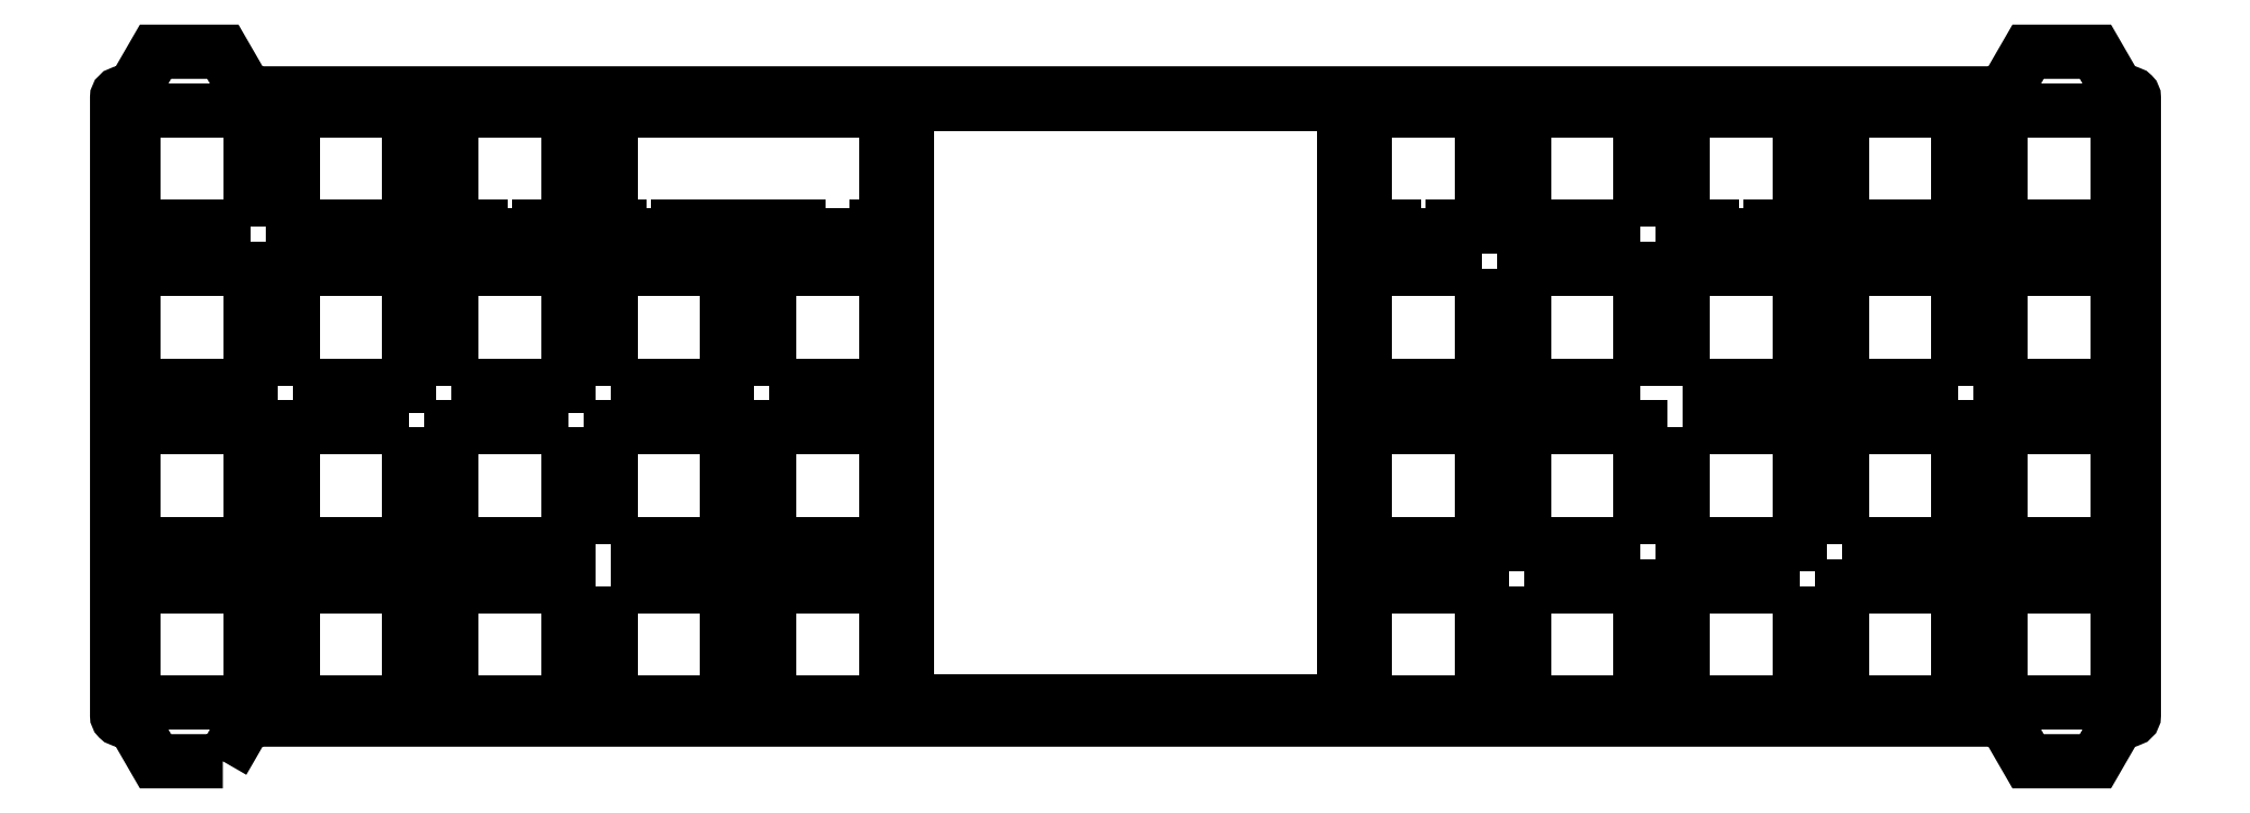
<metadata>
{"format":"dxf","ext":"dxf","renderer":"ezdxf+matplotlib","layout":"modelspace","background":"white","min_lineweight":24,"dpi":150}
</metadata>
<code>
0
SECTION
2
ENTITIES
0
LWPOLYLINE
8
0
90
32
70
1
43
0
10
-220.2
20
-14
10
-217.8
20
-10
42
-0.2679
10
-216.1
20
-9
10
-7.721
20
-9
42
-0.2679
10
-5.989
20
-10
10
-3.68
20
-14
10
4.392
20
-14
10
6.701
20
-10
42
-0.2679
10
8.433
20
-9
10
8.5
20
-9
42
0.4142
10
9
20
-8.5
10
9
20
65.65
42
0.4142
10
8.5
20
66.15
10
8.433
20
66.15
42
-0.2679
10
6.701
20
67.15
10
4.392
20
71.15
10
-3.68
20
71.15
10
-5.989
20
67.15
42
-0.2679
10
-7.721
20
66.15
10
-216.1
20
66.15
42
-0.2679
10
-217.8
20
67.15
10
-220.2
20
71.15
10
-228.2
20
71.15
10
-230.5
20
67.15
42
-0.2679
10
-232.3
20
66.15
10
-232.3
20
66.15
42
0.4142
10
-232.8
20
65.65
10
-232.8
20
-8.5
42
0.4142
10
-232.3
20
-9
10
-232.3
20
-9
42
-0.2679
10
-230.5
20
-10
10
-228.2
20
-14
0
LWPOLYLINE
8
0
90
4
70
1
43
0
10
-154.6
20
-7
10
-154.6
20
7
10
-140.6
20
7
10
-140.6
20
-7
0
LWPOLYLINE
8
0
90
4
70
1
43
0
10
-45.1
20
26.05
10
-31.1
20
26.05
10
-31.1
20
12.05
10
-45.1
20
12.05
0
LWPOLYLINE
8
0
90
4
70
1
43
0
10
-211.8
20
-7
10
-211.8
20
7
10
-197.8
20
7
10
-197.8
20
-7
0
LWPOLYLINE
8
0
90
4
70
1
43
0
10
-50.15
20
31.1
10
-64.15
20
31.1
10
-64.15
20
45.1
10
-50.15
20
45.1
0
LWPOLYLINE
8
0
90
4
70
1
43
0
10
-69.2
20
45.1
10
-69.2
20
31.1
10
-83.2
20
31.1
10
-83.2
20
45.1
0
LWPOLYLINE
8
0
90
4
70
1
43
0
10
-216.8
20
50.15
10
-230.8
20
50.15
10
-230.8
20
64.15
10
-216.8
20
64.15
0
LWPOLYLINE
8
0
90
4
70
1
43
0
10
-154.6
20
31.1
10
-154.6
20
45.1
10
-140.6
20
45.1
10
-140.6
20
31.1
0
LWPOLYLINE
8
0
90
4
70
1
43
0
10
-26.05
20
-7
10
-26.05
20
7
10
-12.05
20
7
10
-12.05
20
-7
0
LWPOLYLINE
8
0
90
4
70
1
43
0
10
-31.1
20
7
10
-31.1
20
-7
10
-45.1
20
-7
10
-45.1
20
7
0
LWPOLYLINE
8
0
90
4
70
1
43
0
10
-140.6
20
26.05
10
-140.6
20
12.05
10
-154.6
20
12.05
10
-154.6
20
26.05
0
LWPOLYLINE
8
0
90
4
70
1
43
0
10
7
20
26.05
10
7
20
12.05
10
-7
20
12.05
10
-7
20
26.05
0
LWPOLYLINE
8
0
90
4
70
1
43
0
10
-211.8
20
31.1
10
-211.8
20
45.1
10
-197.8
20
45.1
10
-197.8
20
31.1
0
LWPOLYLINE
8
0
90
4
70
1
43
0
10
-50.15
20
12.05
10
-64.15
20
12.05
10
-64.15
20
26.05
10
-50.15
20
26.05
0
LWPOLYLINE
8
0
90
4
70
1
43
0
10
-173.7
20
7
10
-159.7
20
7
10
-159.7
20
-7
10
-173.7
20
-7
0
LWPOLYLINE
8
0
90
4
70
1
43
0
10
-173.7
20
12.05
10
-173.7
20
26.05
10
-159.7
20
26.05
10
-159.7
20
12.05
0
LWPOLYLINE
8
0
90
4
70
1
43
0
10
-178.7
20
-7
10
-192.7
20
-7
10
-192.7
20
7
10
-178.7
20
7
0
LWPOLYLINE
8
0
90
4
70
1
43
0
10
-12.05
20
64.15
10
-12.05
20
50.15
10
-26.05
20
50.15
10
-26.05
20
64.15
0
LWPOLYLINE
8
0
90
8
70
1
43
0
10
-178.7
20
64.15
10
-178.7
20
50.15
10
-182.2
20
50.15
10
-182.2
20
49.15
10
-189.2
20
49.15
10
-189.2
20
50.15
10
-192.7
20
50.15
10
-192.7
20
64.15
0
LWPOLYLINE
8
0
90
4
70
1
43
0
10
-230.8
20
45.1
10
-216.8
20
45.1
10
-216.8
20
31.1
10
-230.8
20
31.1
0
LWPOLYLINE
8
0
90
8
70
1
43
0
10
-45.1
20
64.15
10
-31.1
20
64.15
10
-31.1
20
50.15
10
-34.6
20
50.15
10
-34.6
20
49.15
10
-41.6
20
49.15
10
-41.6
20
50.15
10
-45.1
20
50.15
0
LWPOLYLINE
8
0
90
4
70
1
43
0
10
-192.7
20
31.1
10
-192.7
20
45.1
10
-178.7
20
45.1
10
-178.7
20
31.1
0
LWPOLYLINE
8
0
90
4
70
1
43
0
10
-173.7
20
31.1
10
-173.7
20
45.1
10
-159.7
20
45.1
10
-159.7
20
31.1
0
LWPOLYLINE
8
0
90
4
70
1
43
0
10
-45.1
20
31.1
10
-45.1
20
45.1
10
-31.1
20
45.1
10
-31.1
20
31.1
0
LWPOLYLINE
8
0
90
4
70
1
43
0
10
7
20
7
10
7
20
-7
10
-7
20
-7
10
-7
20
7
0
LWPOLYLINE
8
0
90
4
70
1
43
0
10
-197.8
20
64.15
10
-197.8
20
50.15
10
-211.8
20
50.15
10
-211.8
20
64.15
0
LWPOLYLINE
8
0
90
4
70
1
43
0
10
-7
20
64.15
10
7
20
64.15
10
7
20
50.15
10
-7
20
50.15
0
LWPOLYLINE
8
0
90
4
70
1
43
0
10
-230.8
20
-7
10
-230.8
20
7
10
-216.8
20
7
10
-216.8
20
-7
0
LWPOLYLINE
8
0
90
4
70
1
43
0
10
-50.15
20
50.15
10
-64.15
20
50.15
10
-64.15
20
64.15
10
-50.15
20
64.15
0
LWPOLYLINE
8
0
90
4
70
1
43
0
10
-230.8
20
26.05
10
-216.8
20
26.05
10
-216.8
20
12.05
10
-230.8
20
12.05
0
LWPOLYLINE
8
0
90
4
70
1
43
0
10
-64.15
20
7
10
-50.15
20
7
10
-50.15
20
-7
10
-64.15
20
-7
0
LWPOLYLINE
8
0
90
4
70
1
43
0
10
7
20
31.1
10
-7
20
31.1
10
-7
20
45.1
10
7
20
45.1
0
LWPOLYLINE
8
0
90
4
70
1
43
0
10
-69.2
20
-7
10
-83.2
20
-7
10
-83.2
20
7
10
-69.2
20
7
0
LWPOLYLINE
8
0
90
12
70
1
43
0
10
-140.6
20
50.15
10
-141.7
20
50.15
10
-141.7
20
49.15
10
-151.1
20
49.15
10
-151.1
20
50.15
10
-165.6
20
50.15
10
-165.6
20
49.15
10
-172.6
20
49.15
10
-172.6
20
50.15
10
-173.7
20
50.15
10
-173.7
20
64.15
10
-140.6
20
64.15
0
LWPOLYLINE
8
0
90
4
70
1
43
0
10
-26.05
20
12.05
10
-26.05
20
26.05
10
-12.05
20
26.05
10
-12.05
20
12.05
0
LWPOLYLINE
8
0
90
4
70
1
43
0
10
-12.05
20
31.1
10
-26.05
20
31.1
10
-26.05
20
45.1
10
-12.05
20
45.1
0
LWPOLYLINE
8
0
90
4
70
1
43
0
10
-197.8
20
26.05
10
-197.8
20
12.05
10
-211.8
20
12.05
10
-211.8
20
26.05
0
LWPOLYLINE
8
0
90
4
70
1
43
0
10
-83.2
20
26.05
10
-69.2
20
26.05
10
-69.2
20
12.05
10
-83.2
20
12.05
0
LWPOLYLINE
8
0
90
4
70
1
43
0
10
-178.7
20
26.05
10
-178.7
20
12.05
10
-192.7
20
12.05
10
-192.7
20
26.05
0
LWPOLYLINE
8
0
90
8
70
1
43
0
10
-83.2
20
50.15
10
-83.2
20
64.15
10
-69.2
20
64.15
10
-69.2
20
50.15
10
-72.7
20
50.15
10
-72.7
20
49.15
10
-79.7
20
49.15
10
-79.7
20
50.15
0
LWPOLYLINE
8
0
90
4
70
1
43
0
10
-138.1
20
-6.775
10
-138.1
20
64.92
10
-85.73
20
64.92
10
-85.73
20
-6.775
0
ENDSEC
0
EOF

</code>
